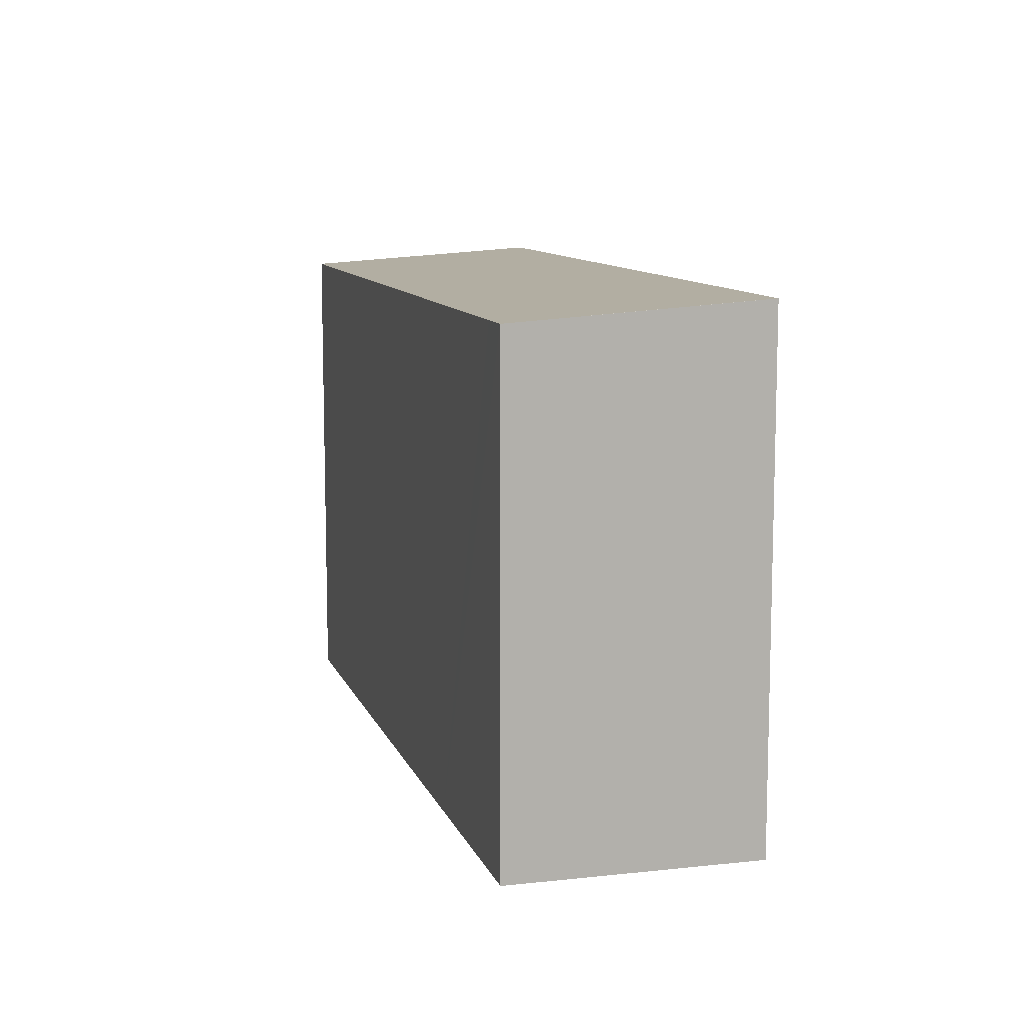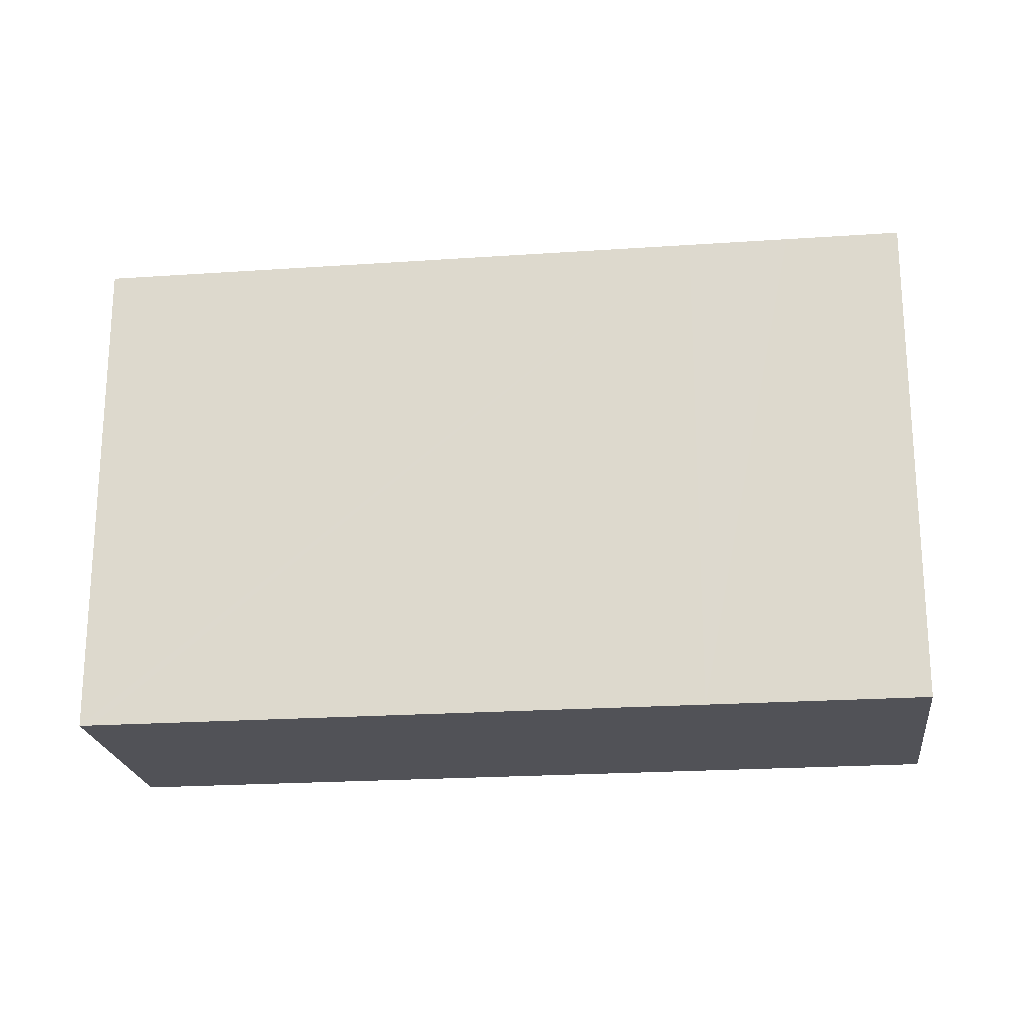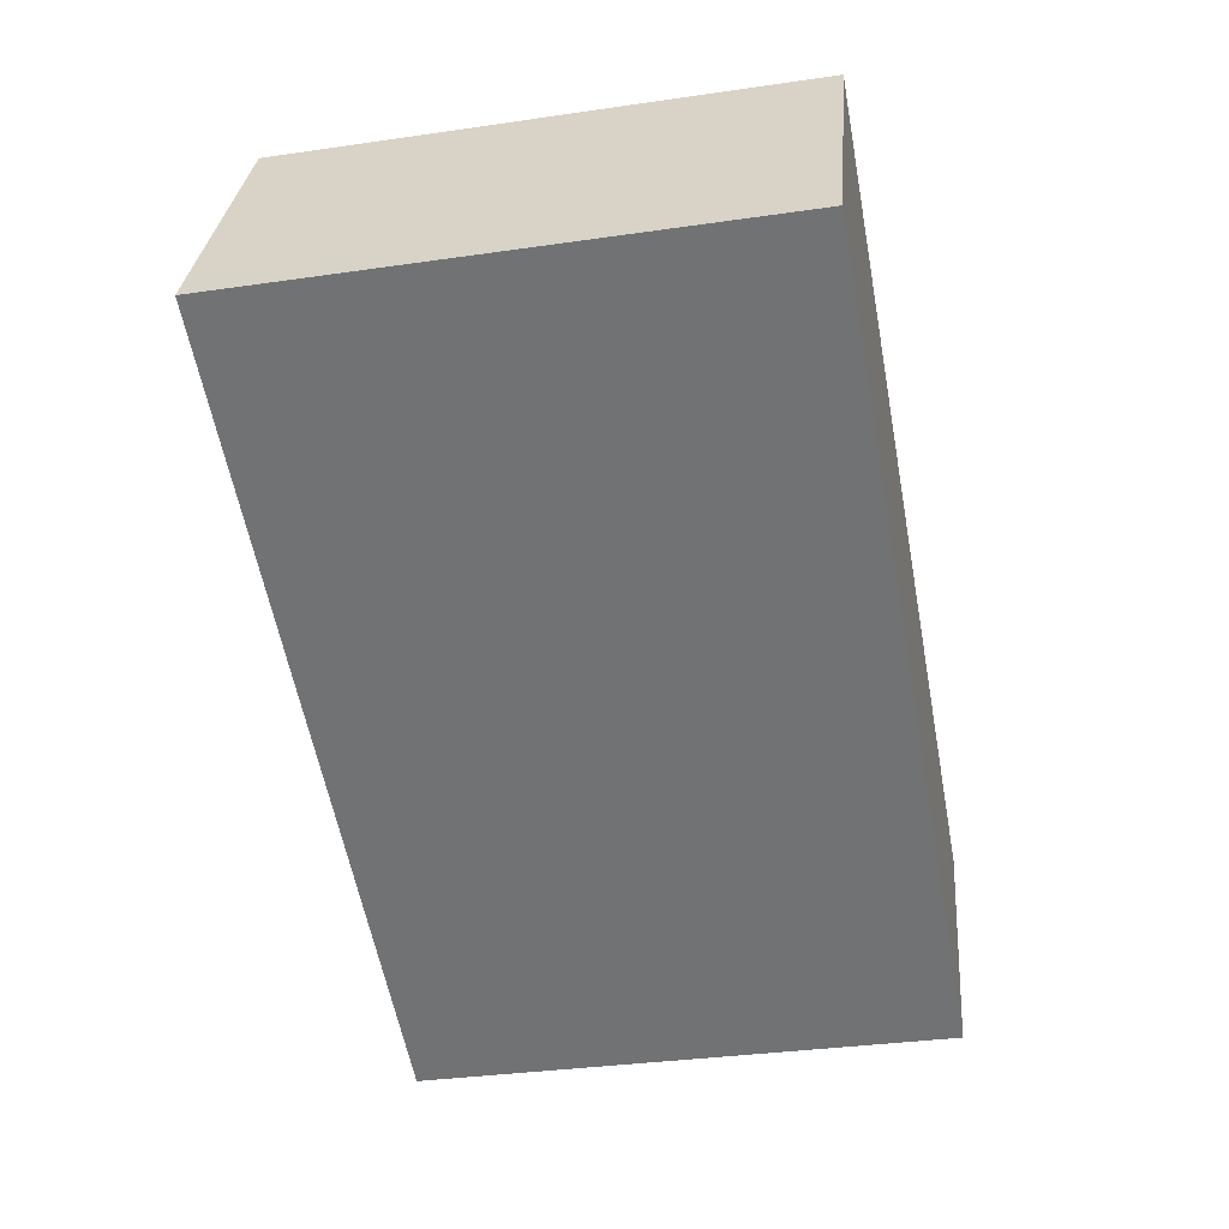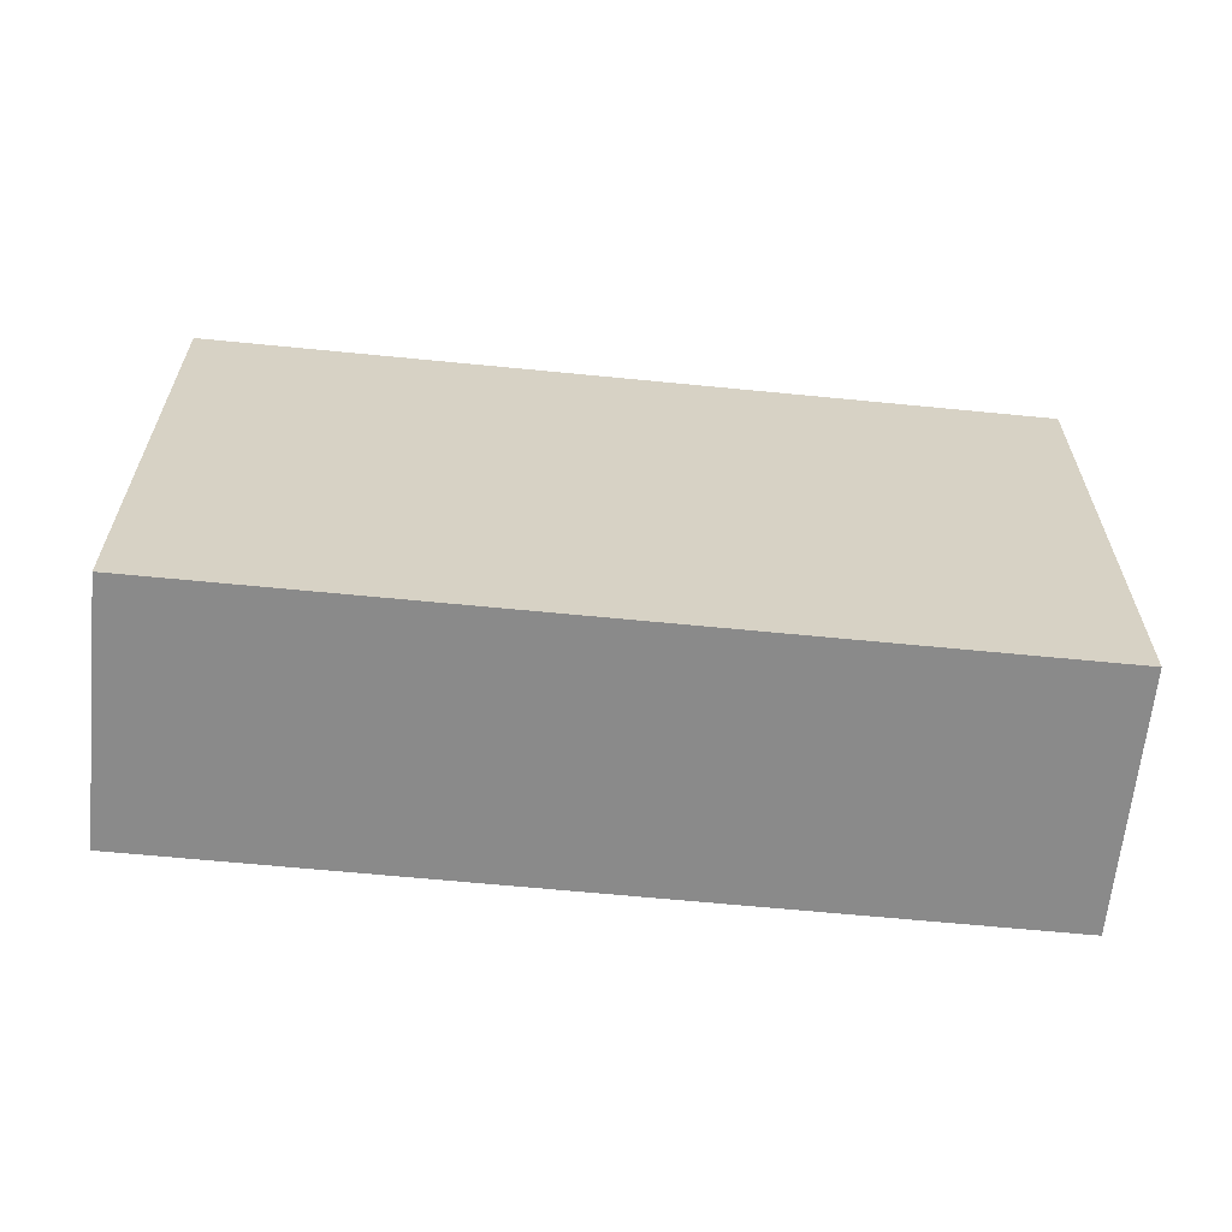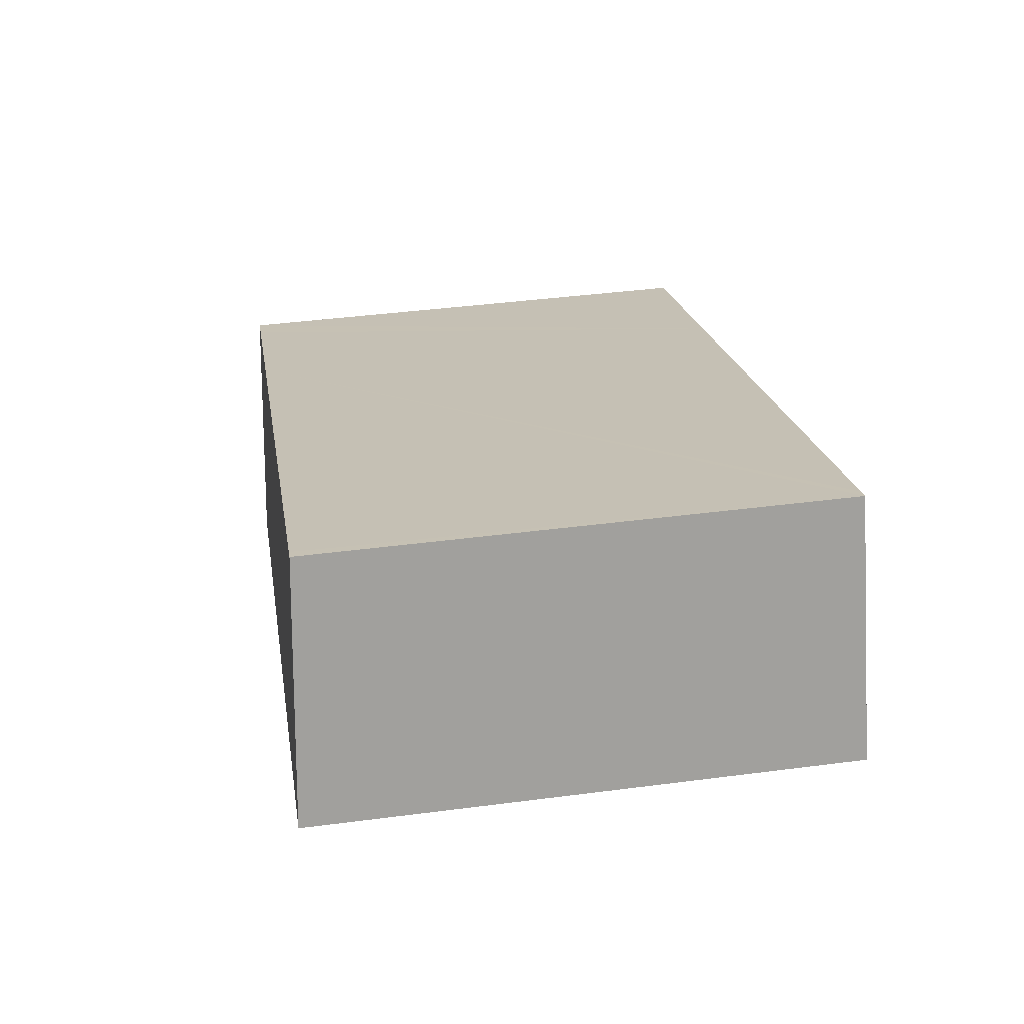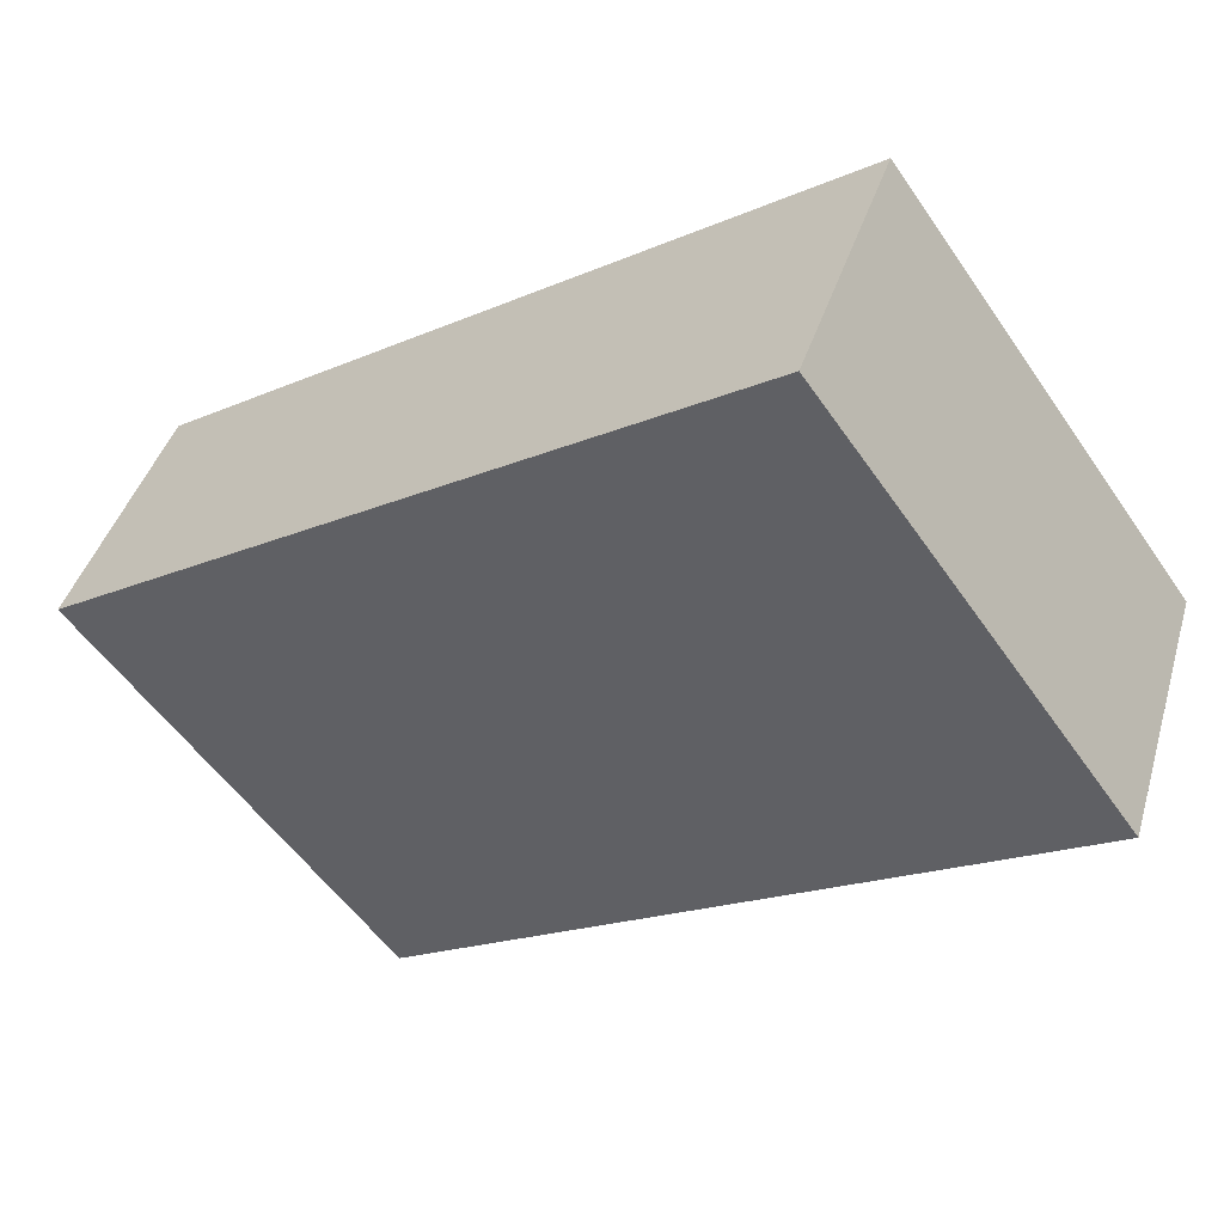
<metadata>
{"format":"obj","ext":"obj","renderer":"f3d","projection":"perspective","resolution":1024,"background":"white","views":[{"elev":10.4,"azim":97.6,"up":"+Y"},{"elev":-21.5,"azim":30.1,"up":"+Y"},{"elev":-33.3,"azim":-78.7,"up":"+Z"},{"elev":-63.4,"azim":-162.6,"up":"+Y"},{"elev":42.0,"azim":-98.9,"up":"+Z"},{"elev":-55.2,"azim":34.2,"up":"+Z"}]}
</metadata>
<code>
v  0.864 4.346 2.024
v  0 4.487 2.747e-16
v  0.089 4.472 0.209
v  6.682 4.487 -2.851
v  0.963 4.346 1.982
v  5.827 4.346 -0.094
v  6.634 4.346 -0.439
v  7.253 4.346 -0.703
v  7.545 4.346 -0.827
v  6.776 4.471 -2.631
v  7.545 5.064e-17 -0.827
v  6.682 1.746e-16 -2.851
v  6.776 1.611e-16 -2.631
v  0 0 0
v  0.864 -1.239e-16 2.024
v  0.089 -1.28e-17 0.209
v  0.963 -1.214e-16 1.982
v  5.827 5.756e-18 -0.094
v  6.634 2.688e-17 -0.439
v  7.253 4.305e-17 -0.703
g defaultobject
f 1 2 3
f 2 1 4
f 4 1 5
f 4 5 6
f 4 6 7
f 4 7 8
f 4 8 9
f 4 9 10
f 11 10 9
f 10 11 4
f 4 11 12
f 12 11 13
f 12 2 4
f 2 12 14
f 14 3 2
f 3 14 1
f 1 14 15
f 15 14 16
f 15 5 1
f 5 15 6
f 6 15 17
f 6 17 18
f 6 18 7
f 7 18 8
f 8 18 9
f 9 18 11
f 11 18 19
f 11 19 20
f 12 16 14
f 16 12 15
f 15 12 17
f 17 12 18
f 18 12 19
f 19 12 20
f 20 12 11
f 11 12 13

</code>
